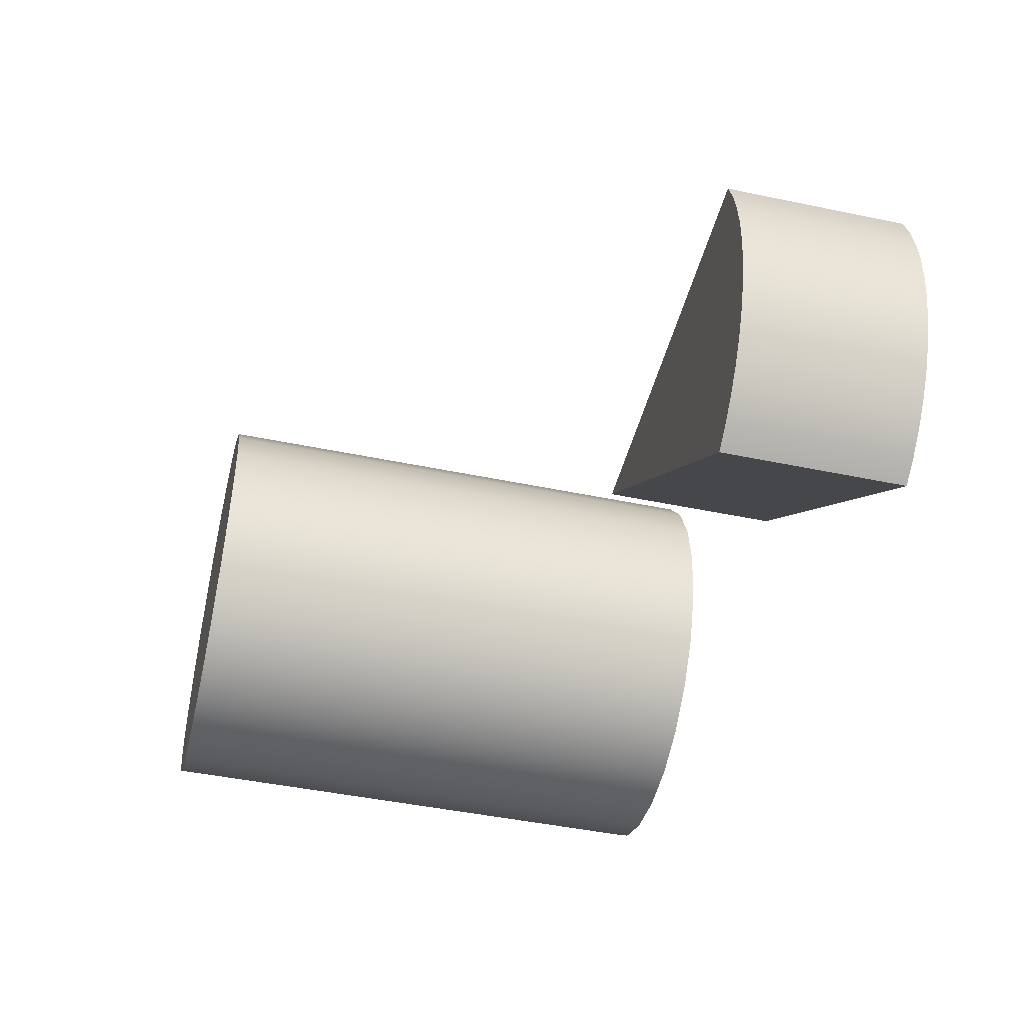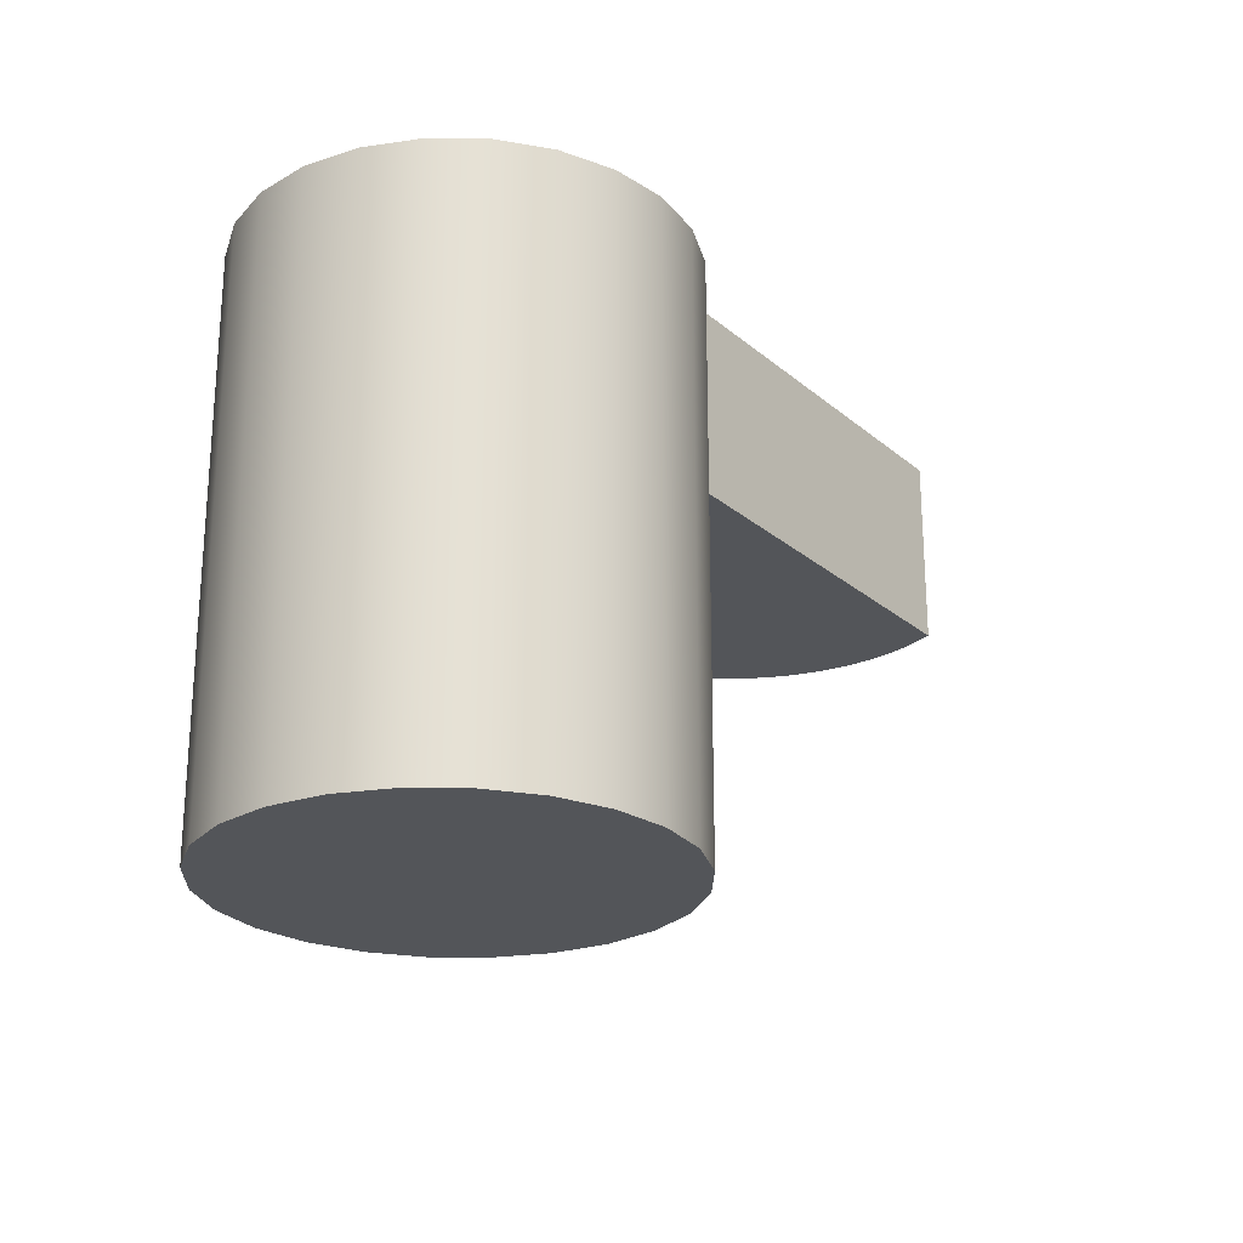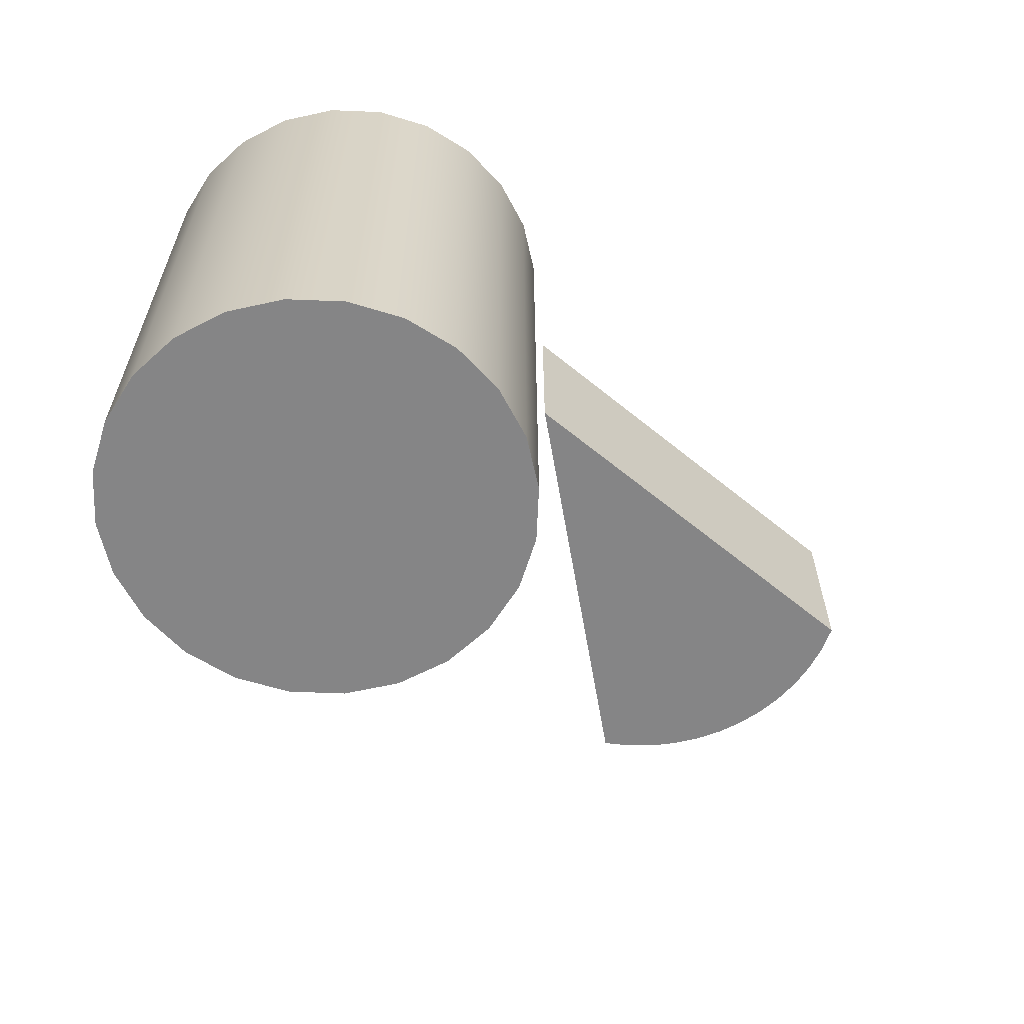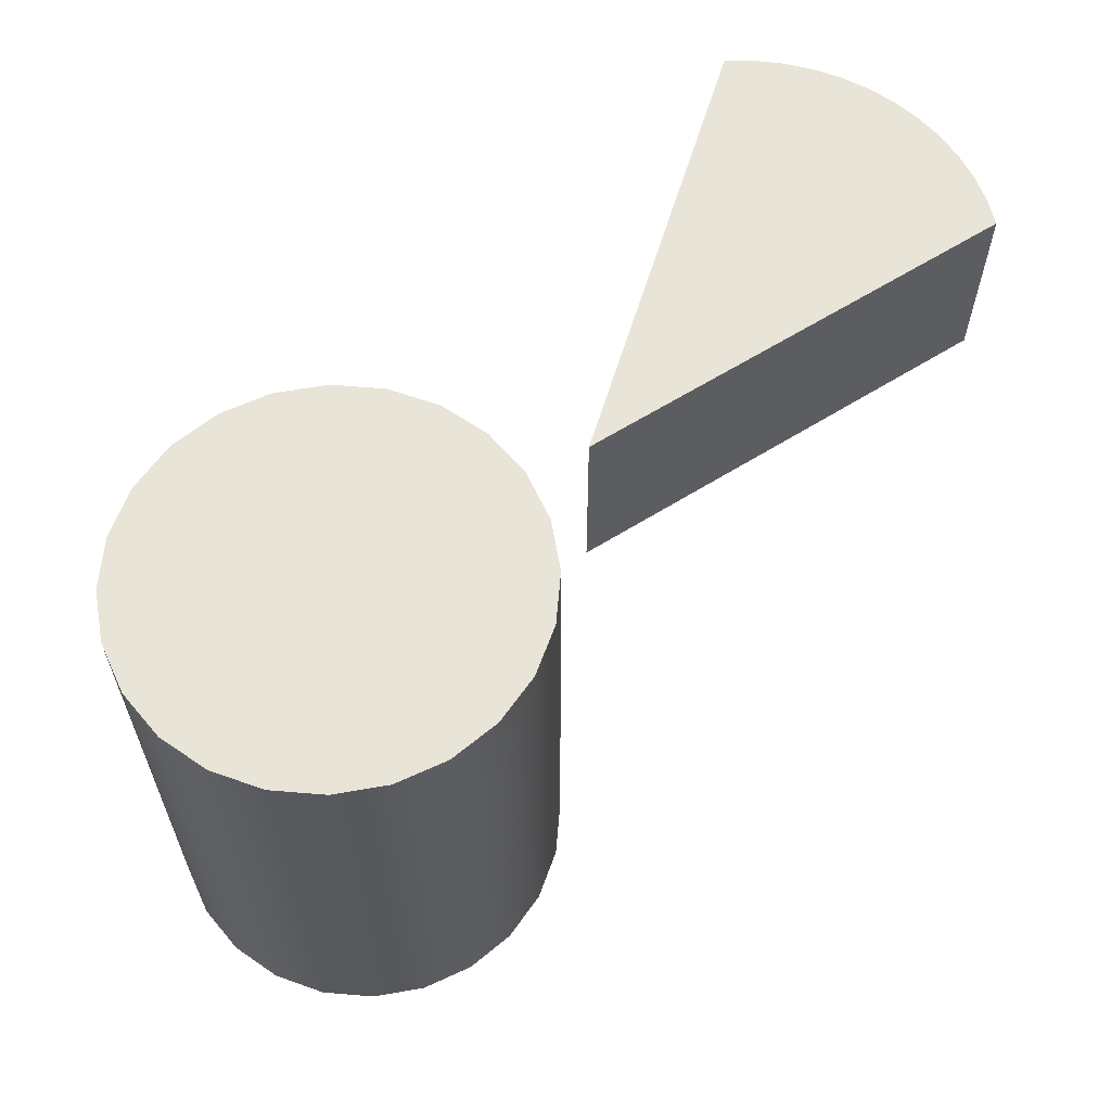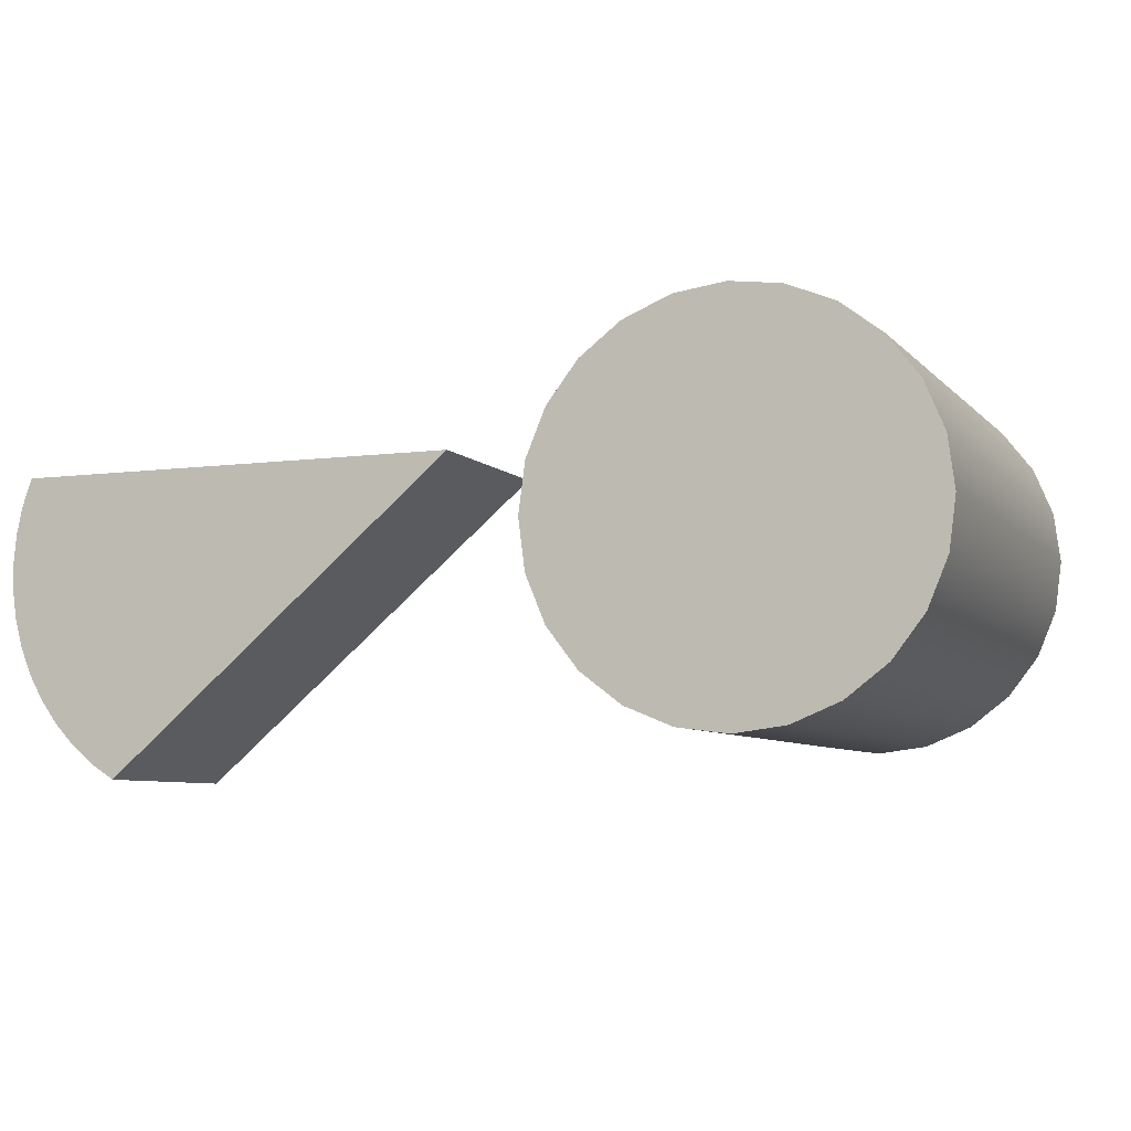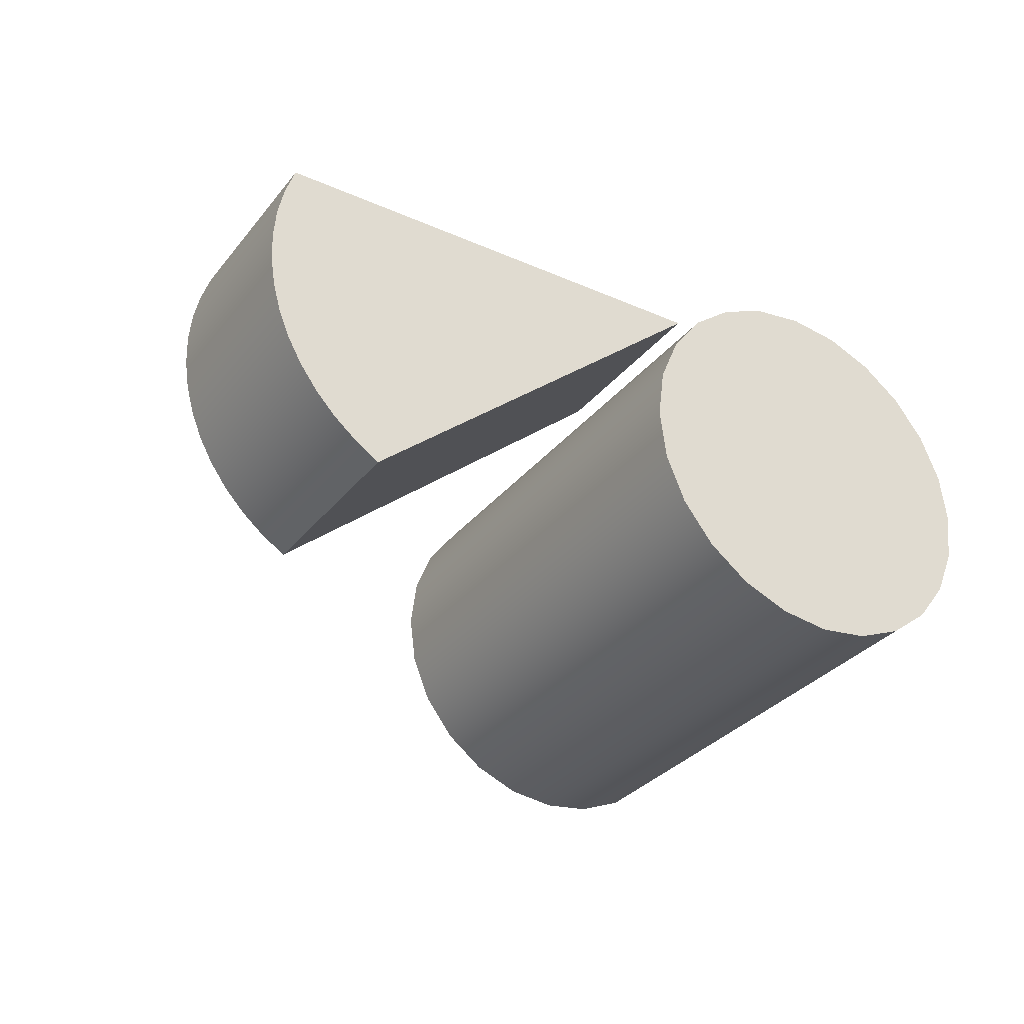
<metadata>
{"format":"obj","ext":"obj","renderer":"f3d","projection":"perspective","resolution":1024,"background":"white","views":[{"elev":-45.8,"azim":76.5,"up":"+Z"},{"elev":-24.2,"azim":-53.7,"up":"+Y"},{"elev":-61.9,"azim":-39.8,"up":"+Y"},{"elev":61.3,"azim":-32.6,"up":"+Y"},{"elev":-6.8,"azim":-158.2,"up":"+Z"},{"elev":-31.9,"azim":148.2,"up":"+Z"}]}
</metadata>
<code>
g Mesh1 Component_7_1 Model
v 3023 0 -564.2
v 3044 0 -555.7
v 3044 225 -555.7
v 3023 225 -564.2
f 1 2 3 4
v 3108 0 -711.5
v 3126 0 -697.9
v 3139 0 -680.3
v 3148 0 -659.8
v 3151 0 -637.8
v 3148 0 -615.8
v 3139 0 -595.3
v 3126 0 -577.7
v 3108 0 -564.2
v 3088 0 -555.7
v 3066 0 -552.8
v 3006 0 -577.7
v 2992 0 -595.3
v 2984 0 -615.8
v 2981 0 -637.8
v 2984 0 -659.8
v 2992 0 -680.3
v 3006 0 -697.9
v 3023 0 -711.5
v 3044 0 -719.9
v 3066 0 -722.8
v 3088 0 -719.9
f 5 6 7 8 9 10 11 12 13 14 15 2 1 16 17 18 19 20 21 22 23 24 25 26
v 3108 225 -711.5
v 3126 225 -697.9
f 6 5 27 28
v 3088 225 -719.9
f 5 26 29 27
v 3066 225 -722.8
f 26 25 30 29
v 3044 225 -719.9
f 25 24 31 30
v 3023 225 -711.5
f 24 23 32 31
v 3006 225 -697.9
f 23 22 33 32
v 2992 225 -680.3
f 22 21 34 33
v 2984 225 -659.8
f 21 20 35 34
v 2981 225 -637.8
f 20 19 36 35
v 2984 225 -615.8
f 19 18 37 36
v 2992 225 -595.3
f 18 17 38 37
v 3006 225 -577.7
f 17 16 39 38
f 16 1 4 39
v 3066 225 -552.8
v 3088 225 -555.7
v 3108 225 -564.2
v 3126 225 -577.7
v 3139 225 -595.3
v 3148 225 -615.8
v 3151 225 -637.8
v 3148 225 -659.8
v 3139 225 -680.3
f 28 27 29 30 31 32 33 34 35 36 37 38 39 4 3 40 41 42 43 44 45 46 47 48
f 2 15 40 3
f 15 14 41 40
f 14 13 42 41
f 13 12 43 42
f 12 11 44 43
f 11 10 45 44
f 10 9 46 45
f 9 8 47 46
f 8 7 48 47
f 7 6 28 48
g Mesh2 Model
v 3165 181.3 -616.5
v 3308 181.3 -738.2
v 3318 181.3 -731.9
v 3327 181.3 -724.4
v 3335 181.3 -715.9
v 3342 181.3 -706.4
v 3348 181.3 -696.2
v 3352 181.3 -685.3
v 3355 181.3 -674
v 3357 181.3 -662.4
v 3357 181.3 -650.7
v 3356 181.3 -639
v 3354 181.3 -627.6
v 3350 181.3 -616.5
f 49 50 51 52 53 54 55 56 57 58 59 60 61 62
v 3165 260.3 -616.5
v 3308 260.3 -738.2
f 50 49 63 64
v 3350 260.3 -616.5
f 49 62 65 63
v 3354 260.3 -627.6
f 62 61 66 65
v 3356 260.3 -639
f 61 60 67 66
v 3357 260.3 -650.7
f 60 59 68 67
v 3357 260.3 -662.4
f 59 58 69 68
v 3355 260.3 -674
f 58 57 70 69
v 3352 260.3 -685.3
f 57 56 71 70
v 3348 260.3 -696.2
f 56 55 72 71
v 3342 260.3 -706.4
f 55 54 73 72
v 3335 260.3 -715.9
f 54 53 74 73
v 3327 260.3 -724.4
f 53 52 75 74
v 3318 260.3 -731.9
f 52 51 76 75
f 51 50 64 76
f 64 63 65 66 67 68 69 70 71 72 73 74 75 76

</code>
